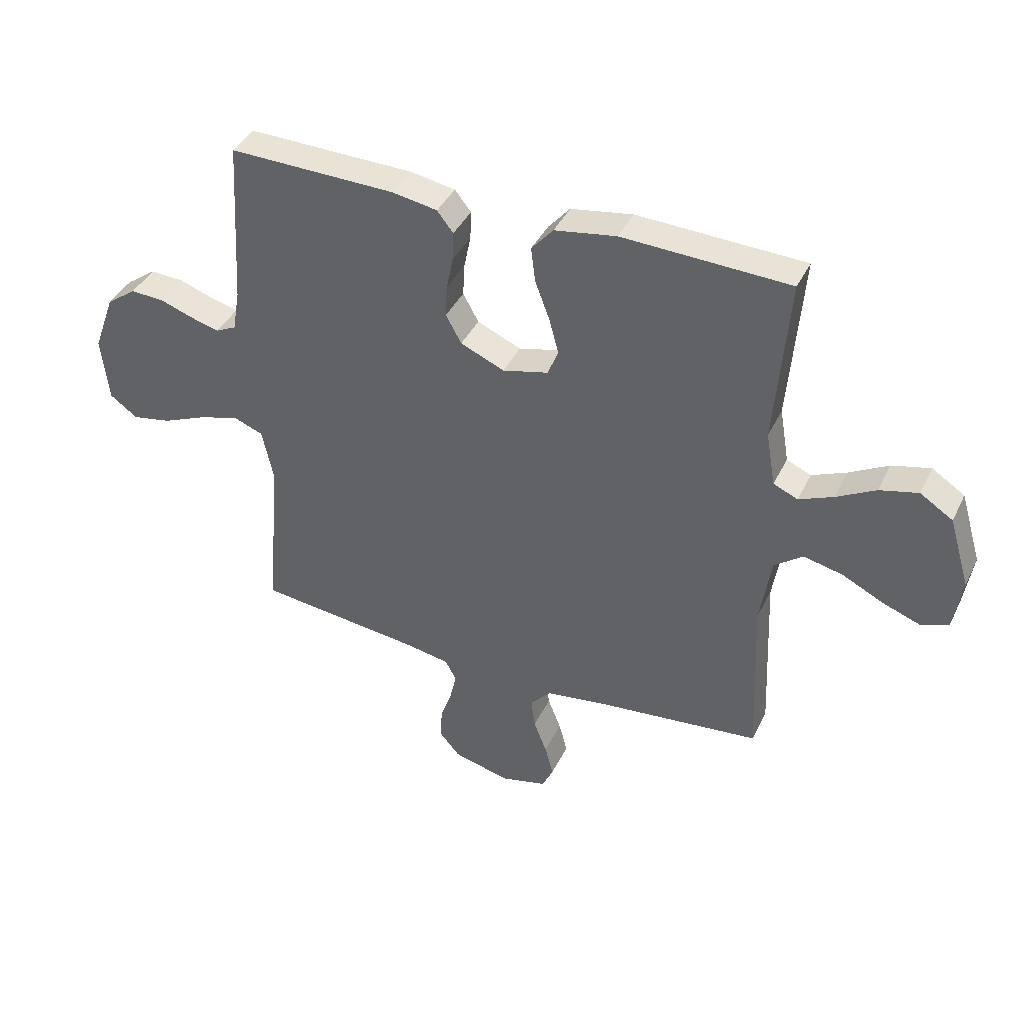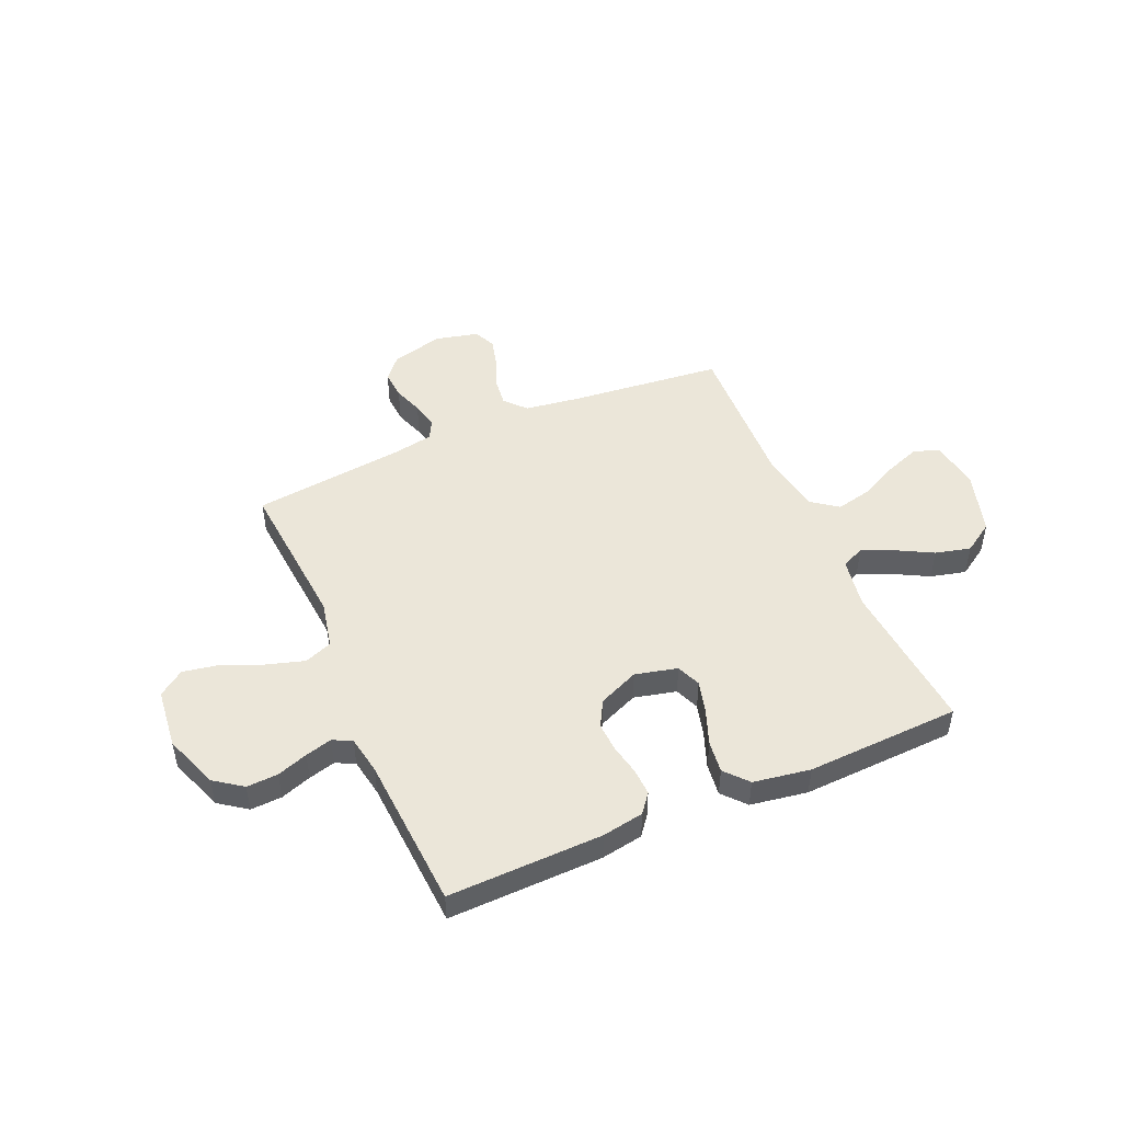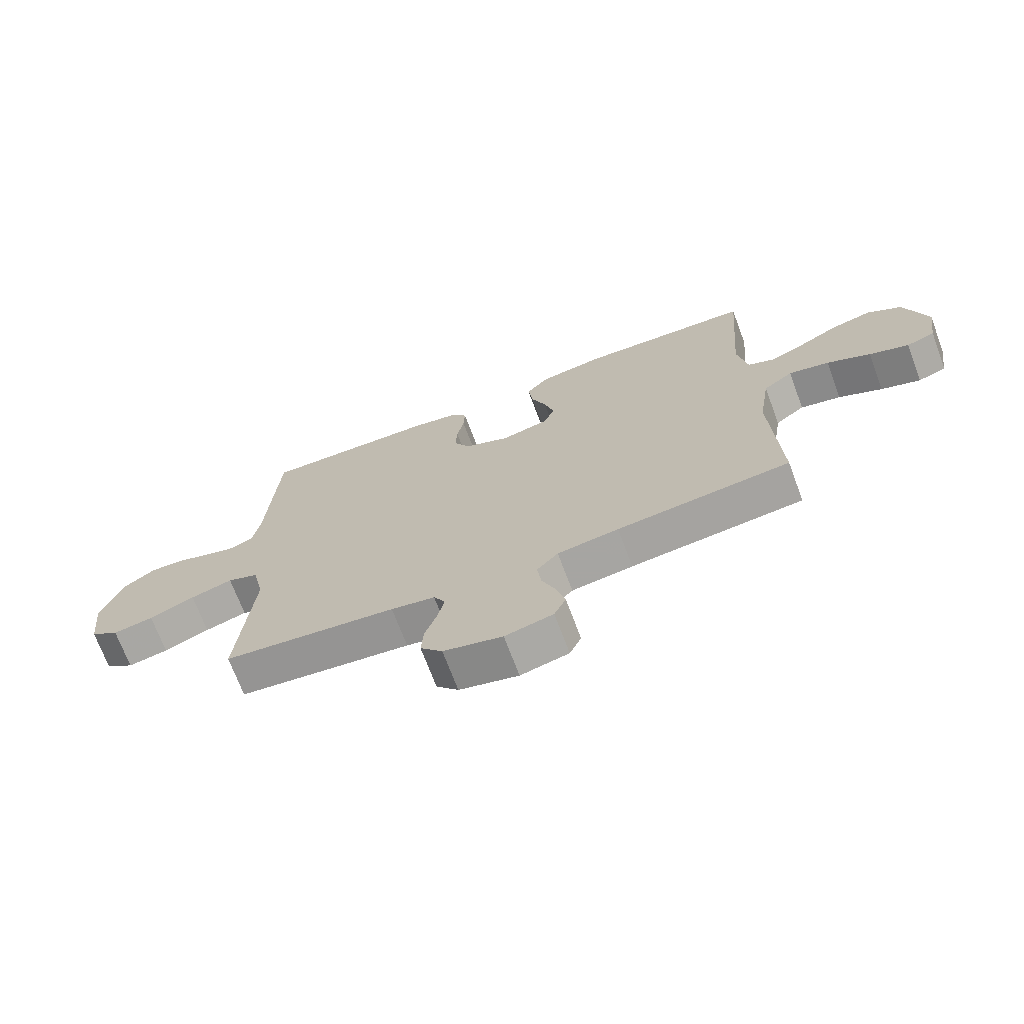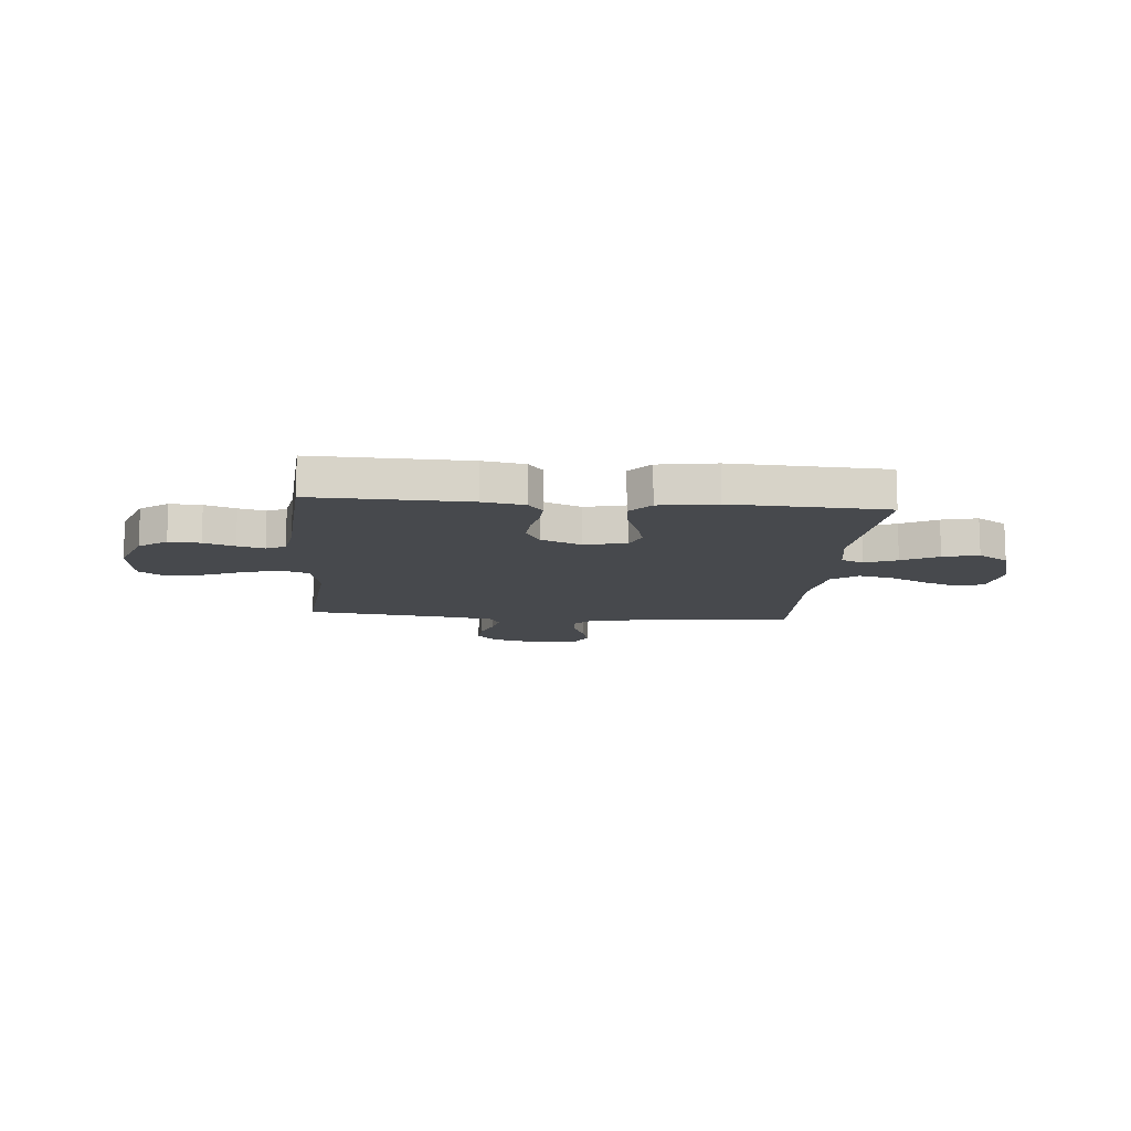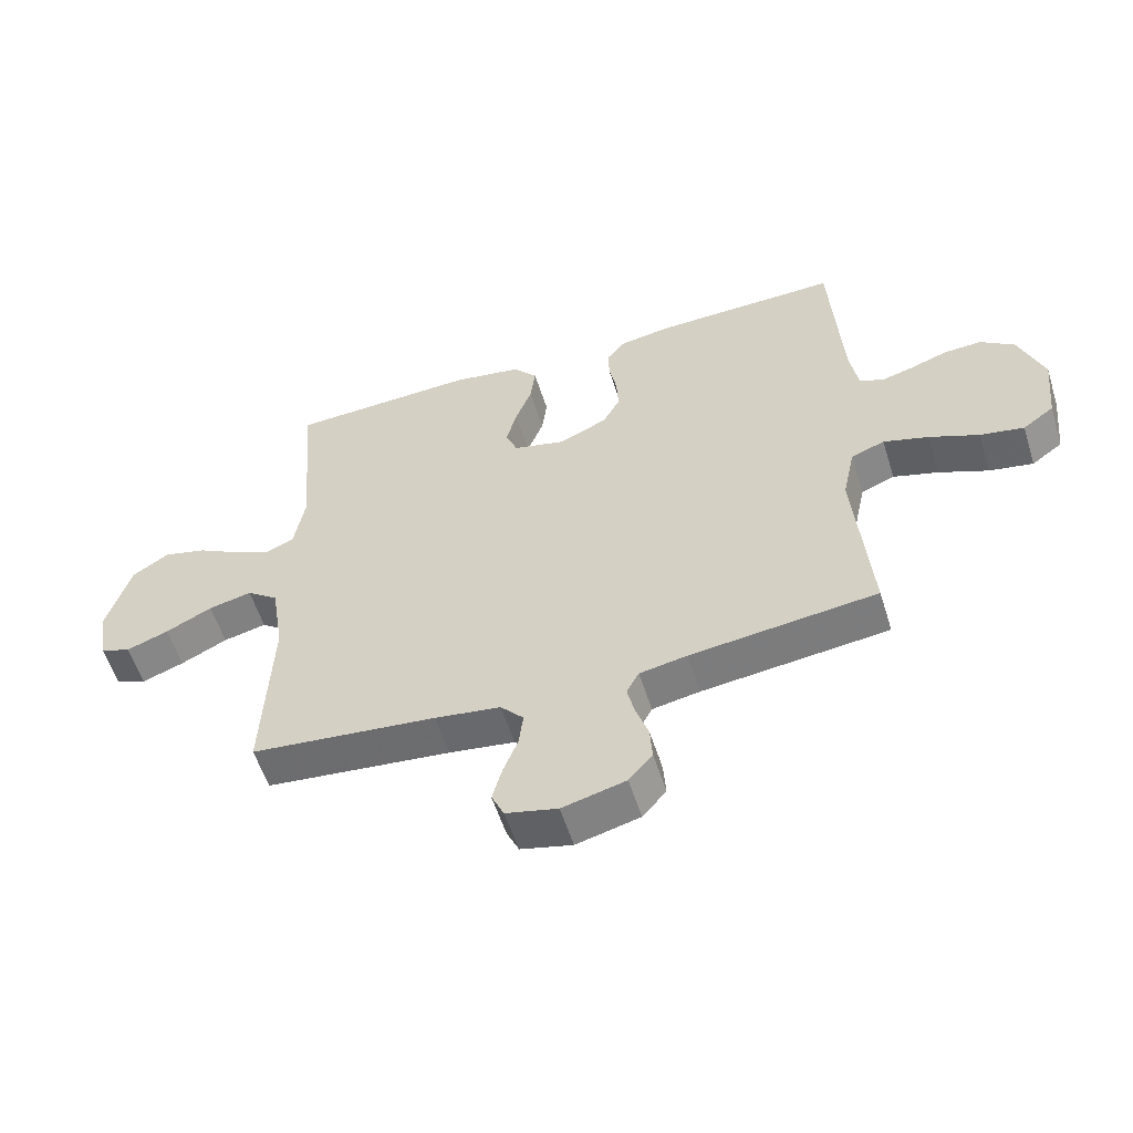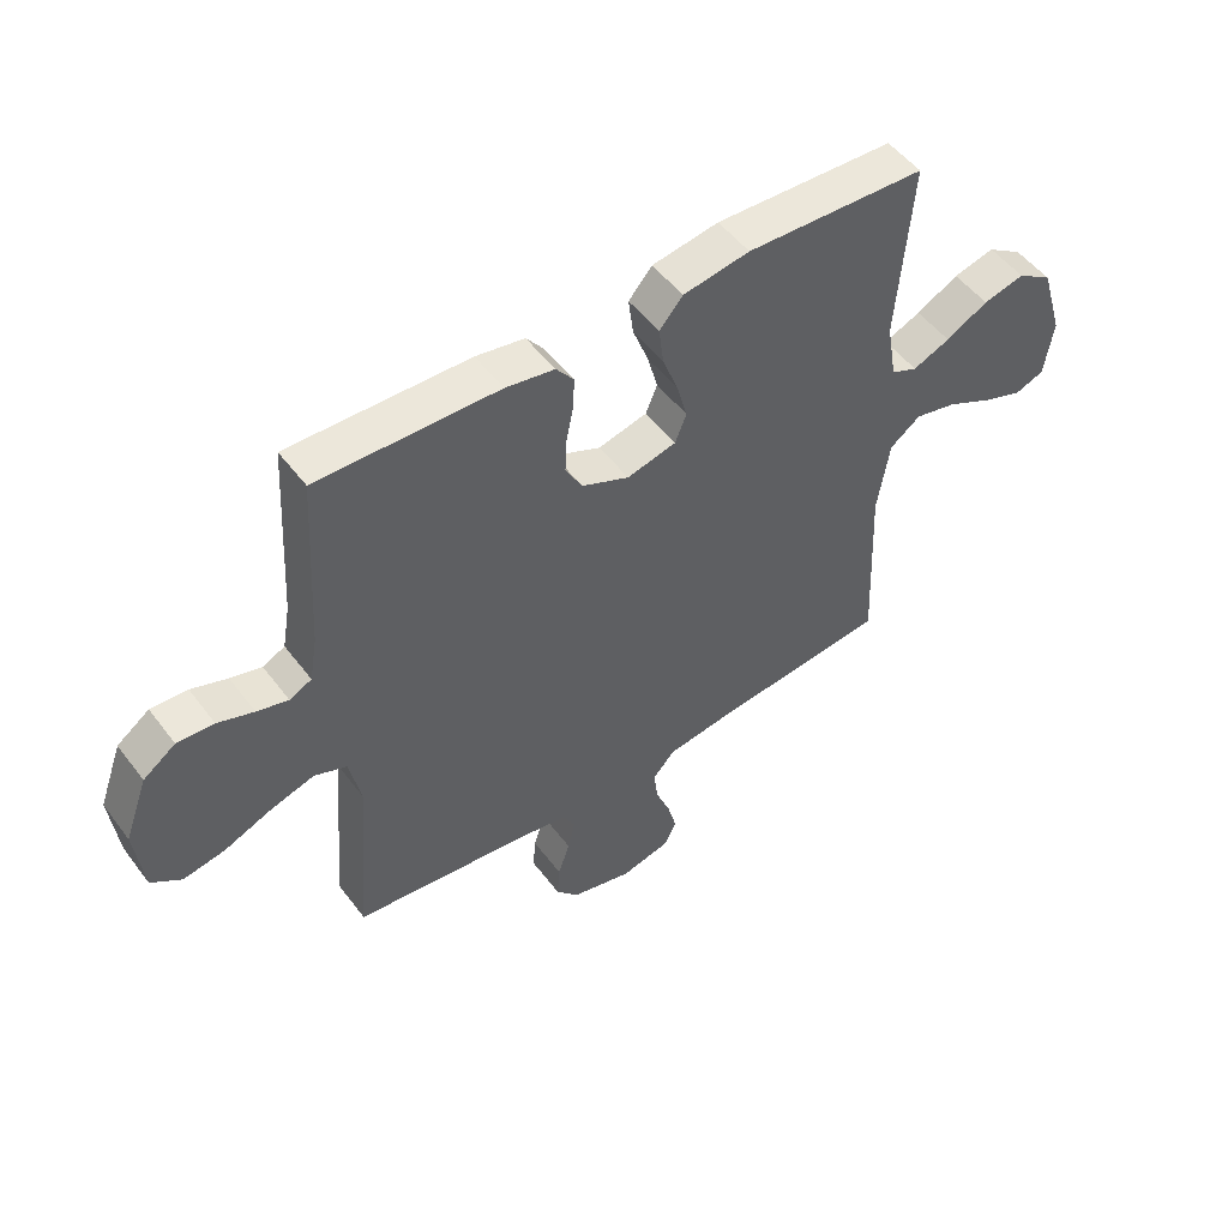
<metadata>
{"format":"obj","ext":"obj","renderer":"f3d","projection":"perspective","resolution":1024,"background":"white","views":[{"elev":40.0,"azim":24.0,"up":"+Z"},{"elev":48.2,"azim":-23.5,"up":"+Y"},{"elev":-70.6,"azim":20.5,"up":"+Z"},{"elev":-12.1,"azim":-5.1,"up":"+Y"},{"elev":-56.3,"azim":-162.6,"up":"+Z"},{"elev":51.1,"azim":-35.8,"up":"+Z"}]}
</metadata>
<code>
v 0.5 0.07 0.5
v 0.476 0.07 0.2
v 0.493 0.07 0.102
v 0.537 0.07 0.083
v 0.599 0.07 0.109
v 0.669 0.07 0.147
v 0.738 0.07 0.164
v 0.797 0.07 0.126
v 0.835 0.07 0
v 0.82 0.07 -0.096
v 0.771 0.07 -0.114
v 0.703 0.07 -0.089
v 0.628 0.07 -0.052
v 0.558 0.07 -0.036
v 0.507 0.07 -0.074
v 0.487 0.07 -0.2
v 0.5 0.07 -0.5
v 0.2 0.07 -0.531
v 0.094 0.07 -0.546
v 0.057 0.07 -0.587
v 0.064 0.07 -0.642
v 0.088 0.07 -0.703
v 0.103 0.07 -0.759
v 0.083 0.07 -0.802
v 0 0.07 -0.822
v -0.102 0.07 -0.796
v -0.14 0.07 -0.752
v -0.136 0.07 -0.696
v -0.116 0.07 -0.638
v -0.104 0.07 -0.586
v -0.124 0.07 -0.549
v -0.2 0.07 -0.535
v -0.5 0.07 -0.5
v -0.475 0.07 -0.2
v -0.495 0.07 -0.107
v -0.549 0.07 -0.086
v -0.622 0.07 -0.108
v -0.701 0.07 -0.141
v -0.771 0.07 -0.154
v -0.821 0.07 -0.118
v -0.834 0.07 0
v -0.795 0.07 0.106
v -0.741 0.07 0.145
v -0.68 0.07 0.142
v -0.62 0.07 0.121
v -0.568 0.07 0.107
v -0.531 0.07 0.125
v -0.518 0.07 0.2
v -0.5 0.07 0.5
v -0.2 0.07 0.493
v -0.119 0.07 0.479
v -0.09 0.07 0.442
v -0.092 0.07 0.39
v -0.104 0.07 0.331
v -0.107 0.07 0.273
v -0.079 0.07 0.222
v 0 0.07 0.188
v 0.082 0.07 0.208
v 0.101 0.07 0.255
v 0.084 0.07 0.318
v 0.058 0.07 0.387
v 0.05 0.07 0.45
v 0.089 0.07 0.495
v 0.2 0.07 0.513
v 0.5 0 0.5
v 0.476 0 0.2
v 0.493 0 0.102
v 0.537 0 0.083
v 0.599 0 0.109
v 0.669 0 0.147
v 0.738 0 0.164
v 0.797 0 0.126
v 0.835 0 0
v 0.82 0 -0.096
v 0.771 0 -0.114
v 0.703 0 -0.089
v 0.628 0 -0.052
v 0.558 0 -0.036
v 0.507 0 -0.074
v 0.487 0 -0.2
v 0.5 0 -0.5
v 0.2 0 -0.531
v 0.094 0 -0.546
v 0.057 0 -0.587
v 0.064 0 -0.642
v 0.088 0 -0.703
v 0.103 0 -0.759
v 0.083 0 -0.802
v 0 0 -0.822
v -0.102 0 -0.796
v -0.14 0 -0.752
v -0.136 0 -0.696
v -0.116 0 -0.638
v -0.104 0 -0.586
v -0.124 0 -0.549
v -0.2 0 -0.535
v -0.5 0 -0.5
v -0.475 0 -0.2
v -0.495 0 -0.107
v -0.549 0 -0.086
v -0.622 0 -0.108
v -0.701 0 -0.141
v -0.771 0 -0.154
v -0.821 0 -0.118
v -0.834 0 0
v -0.795 0 0.106
v -0.741 0 0.145
v -0.68 0 0.142
v -0.62 0 0.121
v -0.568 0 0.107
v -0.531 0 0.125
v -0.518 0 0.2
v -0.5 0 0.5
v -0.2 0 0.493
v -0.119 0 0.479
v -0.09 0 0.442
v -0.092 0 0.39
v -0.104 0 0.331
v -0.107 0 0.273
v -0.079 0 0.222
v 0 0 0.188
v 0.082 0 0.208
v 0.101 0 0.255
v 0.084 0 0.318
v 0.058 0 0.387
v 0.05 0 0.45
v 0.089 0 0.495
v 0.2 0 0.513
f 63 64 1 2
f 60 61 62 63
f 59 60 63 2
f 58 59 2 3
f 57 58 3 4
f 51 52 53 54
f 51 54 55
f 48 49 50 51
f 47 48 51 55
f 46 47 55 56
f 42 43 44 45
f 42 45 46
f 41 42 46
f 37 38 39 40
f 36 37 40 41
f 32 33 34
f 31 32 34 35
f 26 27 28 29
f 26 29 30
f 25 26 30
f 24 25 30
f 21 22 23 24
f 20 21 24 30
f 19 20 30 31
f 16 17 18
f 15 16 18 19
f 10 11 12 13
f 8 9 10 13
f 8 13 14
f 5 6 7 8
f 4 5 8 14
f 57 4 14 15
f 36 41 46 56
f 35 36 56 57
f 31 35 57
f 15 19 31 57
f 66 65 128 127
f 127 126 125 124
f 66 127 124 123
f 67 66 123 122
f 68 67 122 121
f 118 117 116 115
f 119 118 115
f 115 114 113 112
f 119 115 112 111
f 120 119 111 110
f 109 108 107 106
f 110 109 106
f 110 106 105
f 104 103 102 101
f 105 104 101 100
f 98 97 96
f 99 98 96 95
f 93 92 91 90
f 94 93 90
f 94 90 89
f 94 89 88
f 88 87 86 85
f 94 88 85 84
f 95 94 84 83
f 82 81 80
f 83 82 80 79
f 77 76 75 74
f 77 74 73 72
f 78 77 72
f 72 71 70 69
f 78 72 69 68
f 79 78 68 121
f 120 110 105 100
f 121 120 100 99
f 121 99 95
f 121 95 83 79
f 1 65 66 2
f 2 66 67 3
f 3 67 68 4
f 4 68 69 5
f 5 69 70 6
f 6 70 71 7
f 7 71 72 8
f 8 72 73 9
f 9 73 74 10
f 10 74 75 11
f 11 75 76 12
f 12 76 77 13
f 13 77 78 14
f 14 78 79 15
f 15 79 80 16
f 16 80 81 17
f 17 81 82 18
f 18 82 83 19
f 19 83 84 20
f 20 84 85 21
f 21 85 86 22
f 22 86 87 23
f 23 87 88 24
f 24 88 89 25
f 25 89 90 26
f 26 90 91 27
f 27 91 92 28
f 28 92 93 29
f 29 93 94 30
f 30 94 95 31
f 31 95 96 32
f 32 96 97 33
f 33 97 98 34
f 34 98 99 35
f 35 99 100 36
f 36 100 101 37
f 37 101 102 38
f 38 102 103 39
f 39 103 104 40
f 40 104 105 41
f 41 105 106 42
f 42 106 107 43
f 43 107 108 44
f 44 108 109 45
f 45 109 110 46
f 46 110 111 47
f 47 111 112 48
f 48 112 113 49
f 49 113 114 50
f 50 114 115 51
f 51 115 116 52
f 52 116 117 53
f 53 117 118 54
f 54 118 119 55
f 55 119 120 56
f 56 120 121 57
f 57 121 122 58
f 58 122 123 59
f 59 123 124 60
f 60 124 125 61
f 61 125 126 62
f 62 126 127 63
f 63 127 128 64
f 64 128 65 1

</code>
